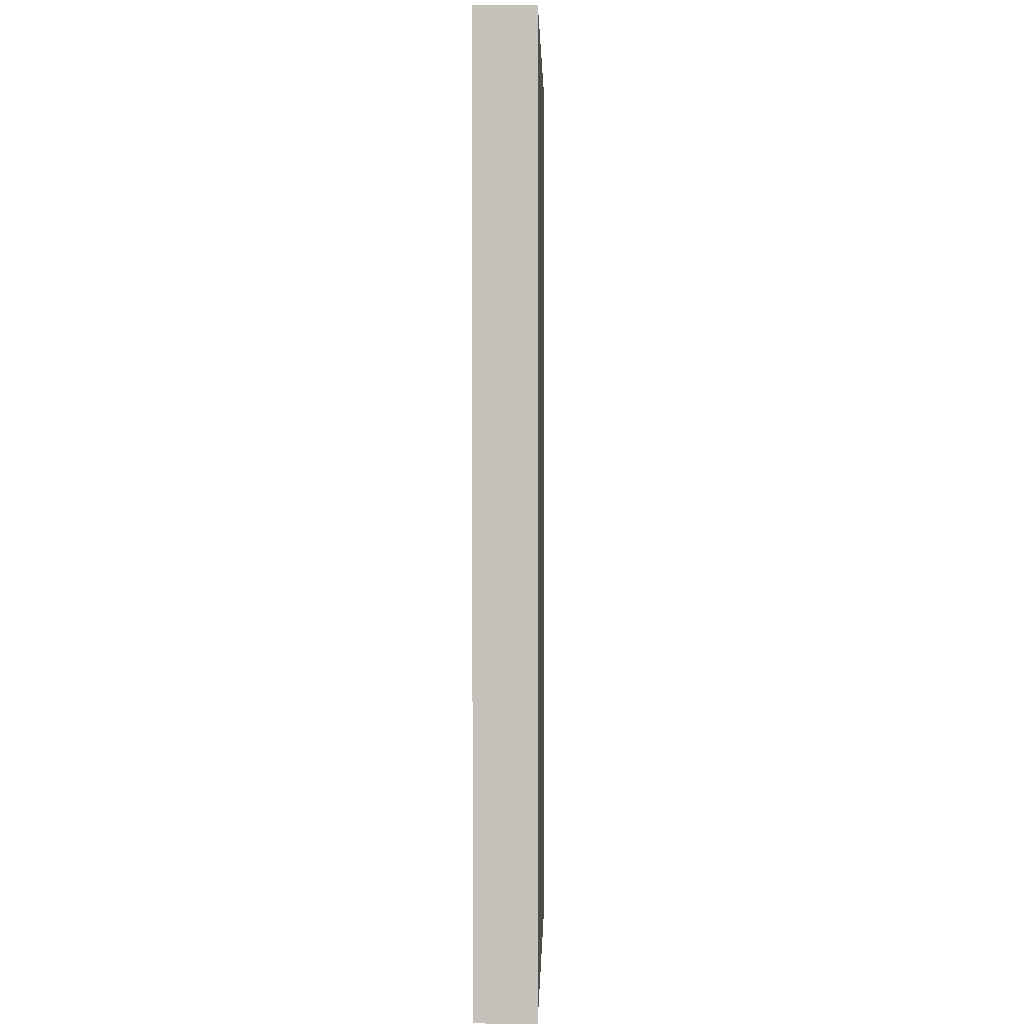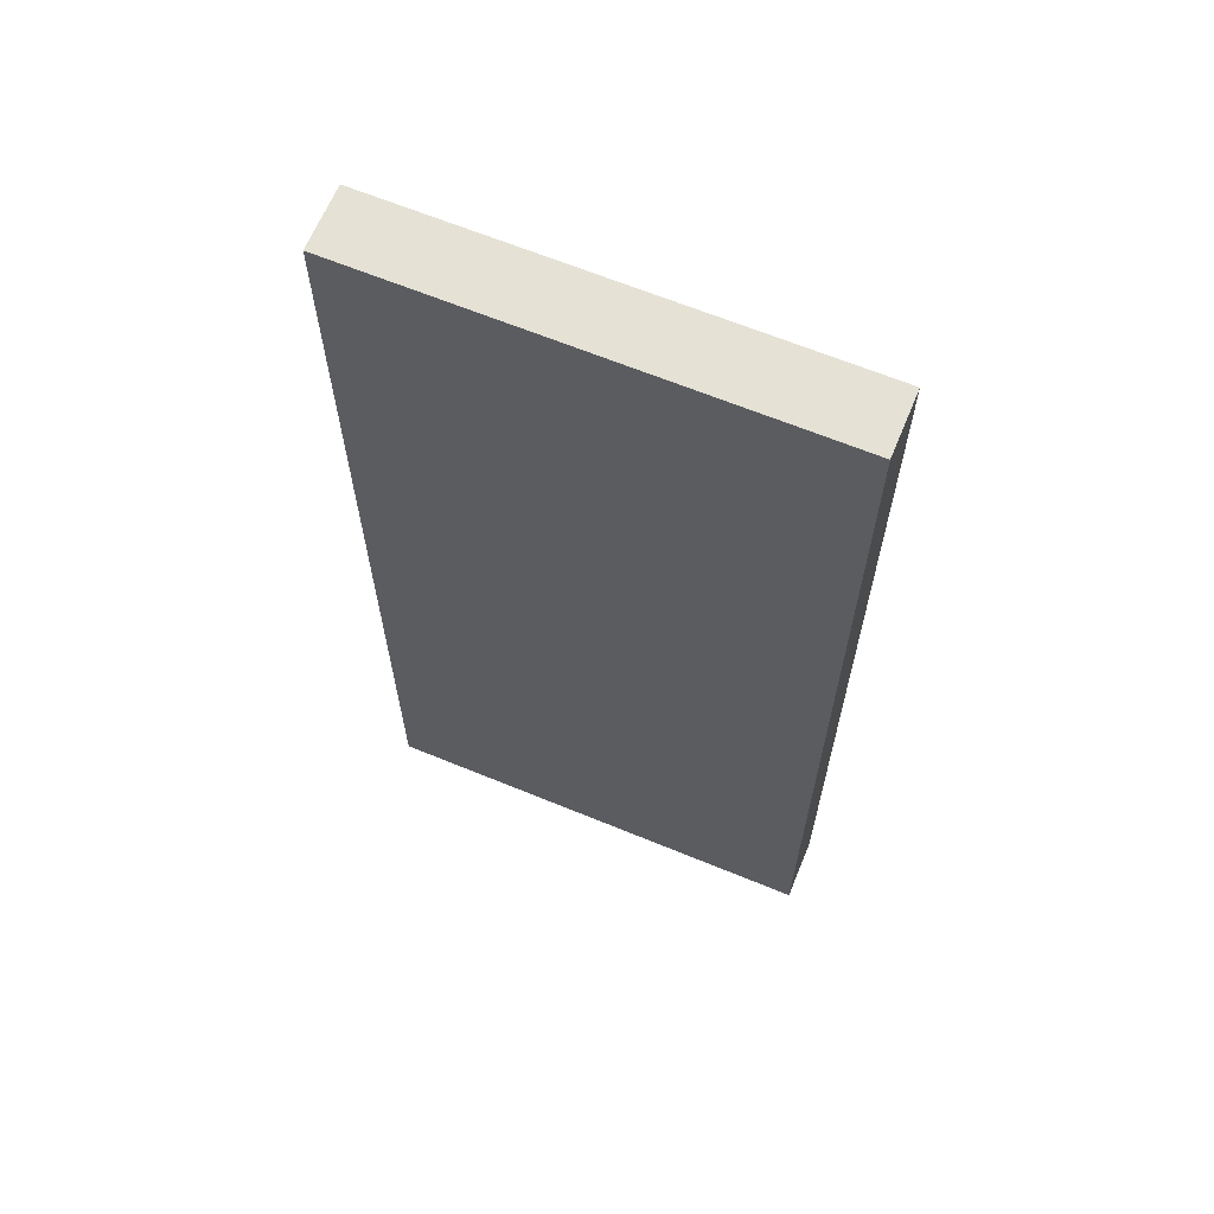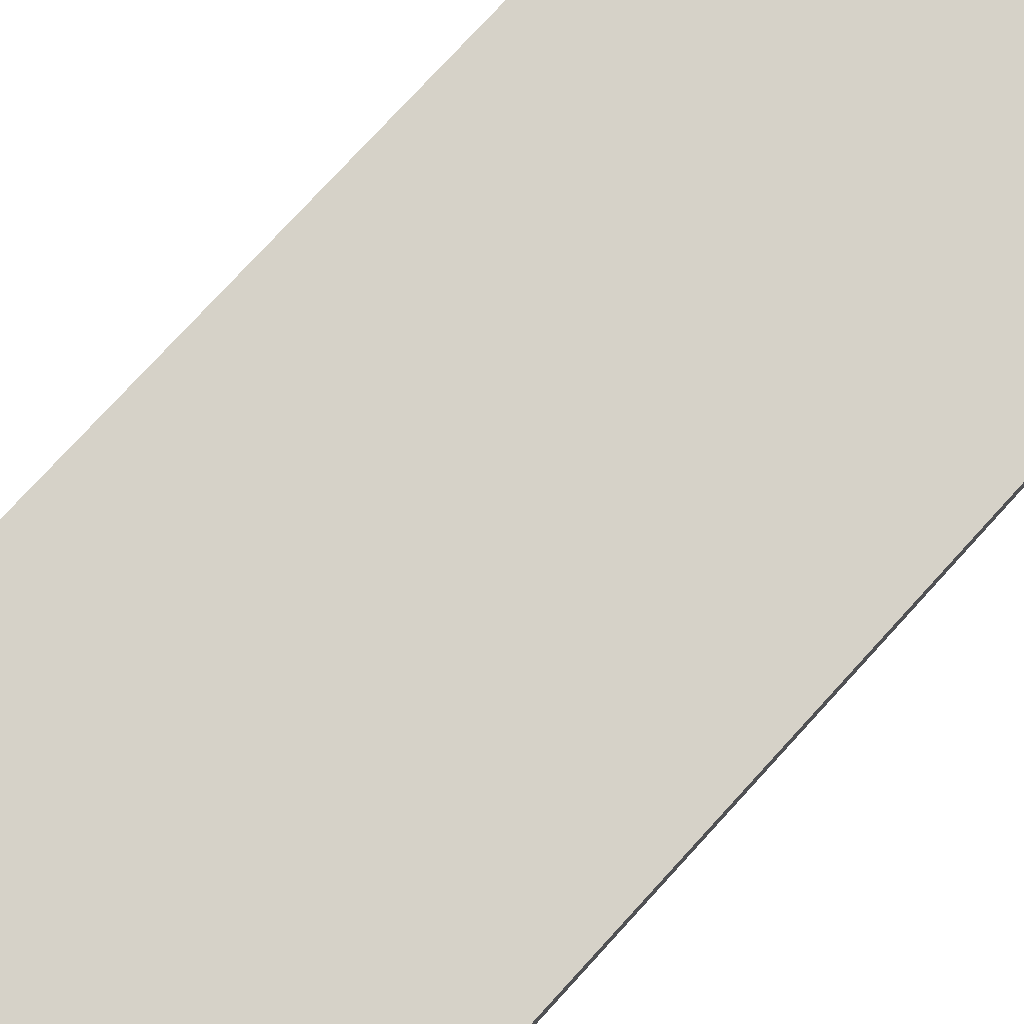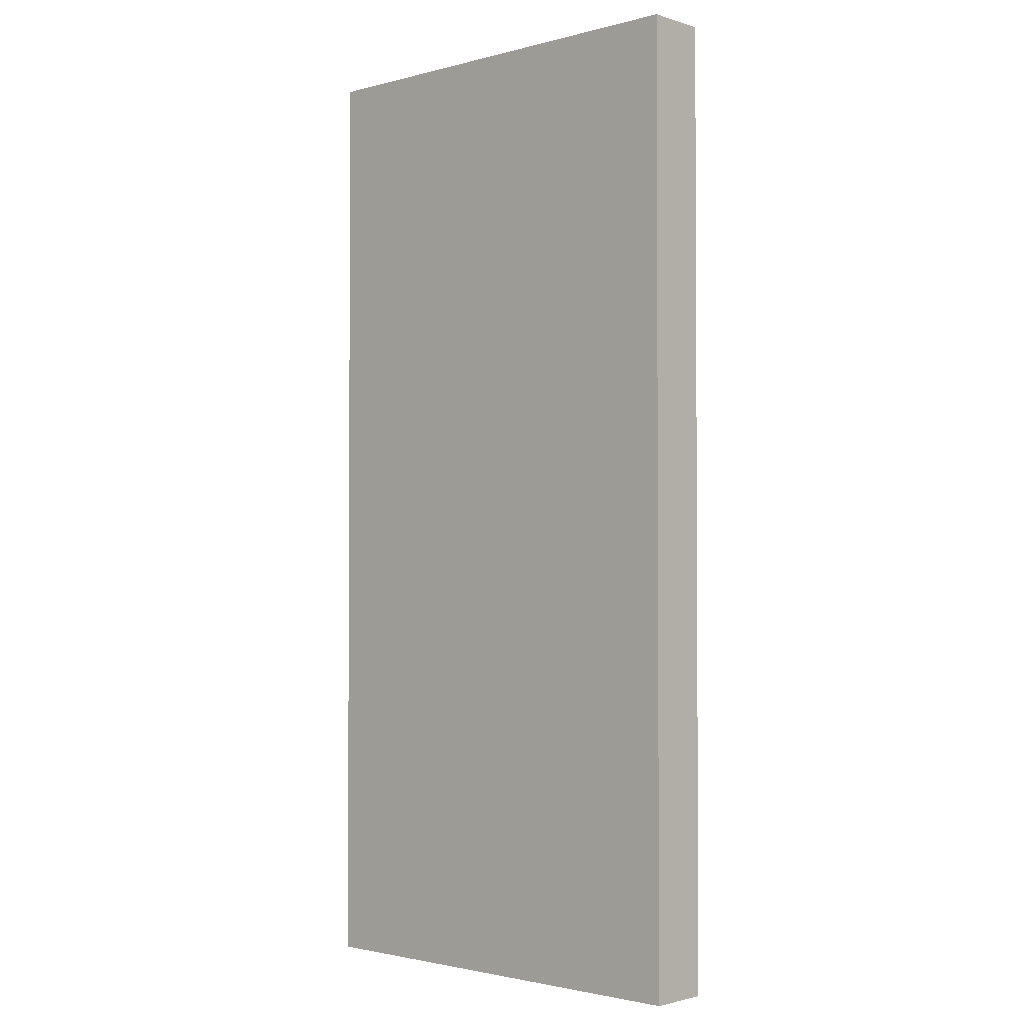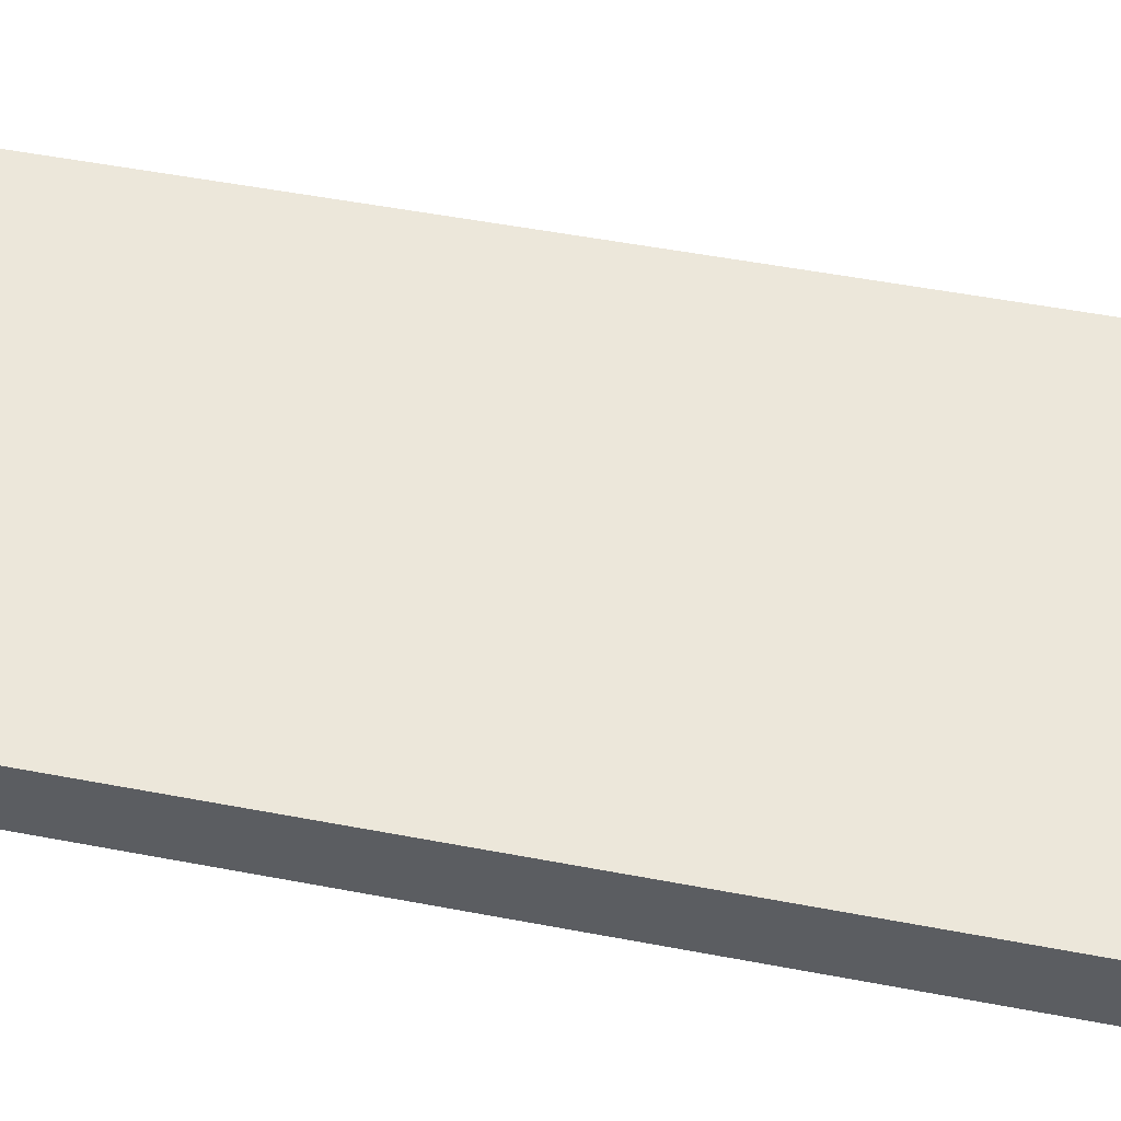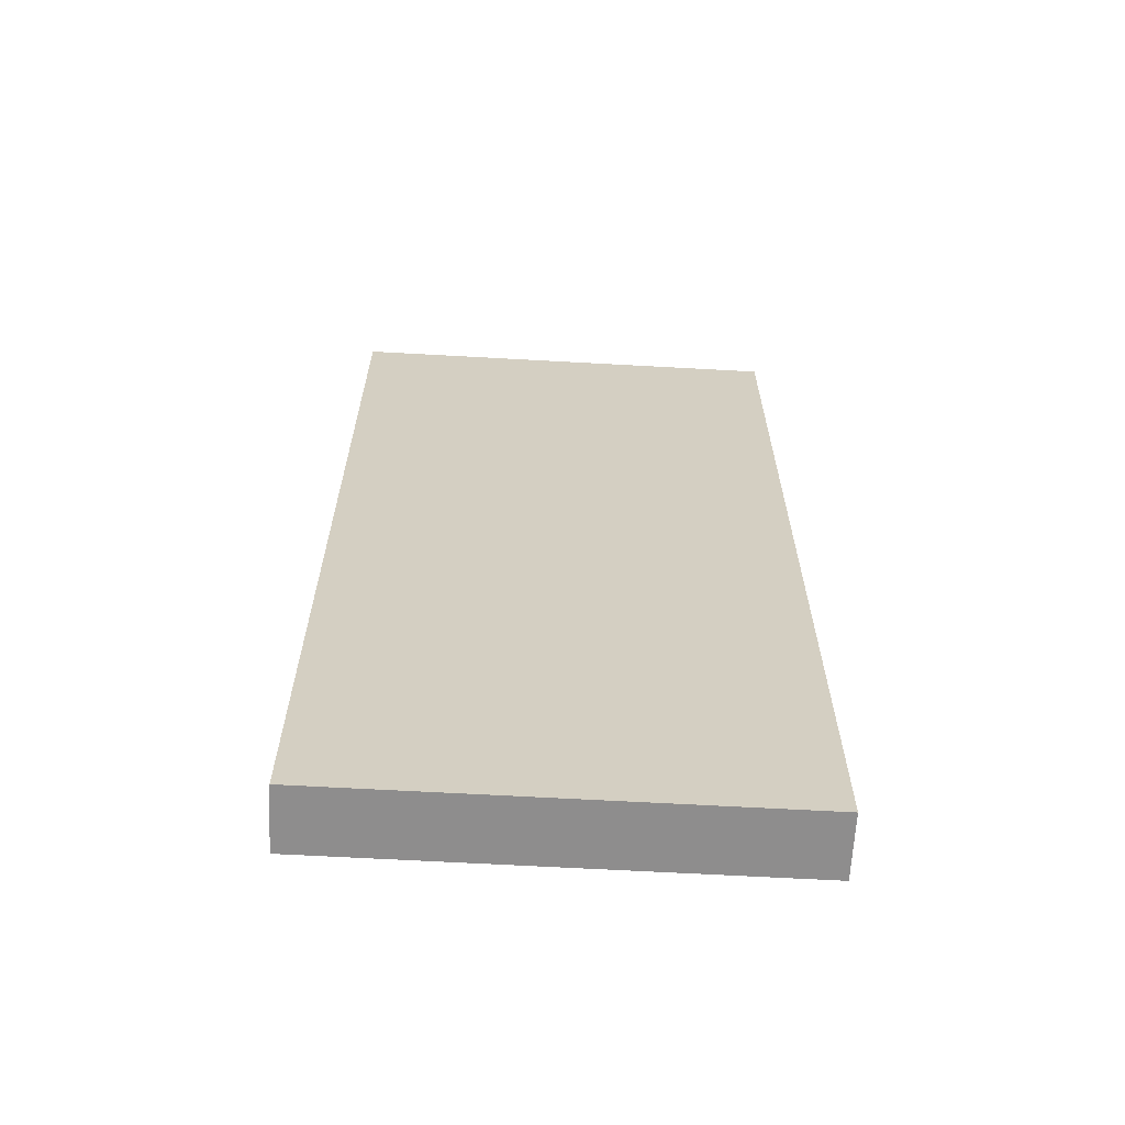
<metadata>
{"format":"obj","ext":"obj","renderer":"f3d","projection":"perspective","resolution":1024,"background":"white","views":[{"elev":1.4,"azim":-88.3,"up":"+Z"},{"elev":65.0,"azim":22.5,"up":"+Z"},{"elev":77.8,"azim":-137.4,"up":"+Y"},{"elev":-2.0,"azim":43.0,"up":"+Z"},{"elev":51.1,"azim":101.8,"up":"+Y"},{"elev":-64.7,"azim":176.8,"up":"+Z"}]}
</metadata>
<code>
v  -3953 -177.2 -1315
v  -3953 -177.2 1083
v  -5059 -177.2 1083
v  -5059 -177.2 -1315
v  -3953 -23.48 -1315
v  -5059 -23.48 -1315
v  -5059 -23.48 1083
v  -3953 -23.48 1083
g Box028
f 1 2 3 4
f 5 6 7 8
f 8 7 3 2
f 5 8 2 1
f 6 5 1 4
f 7 6 4 3

</code>
